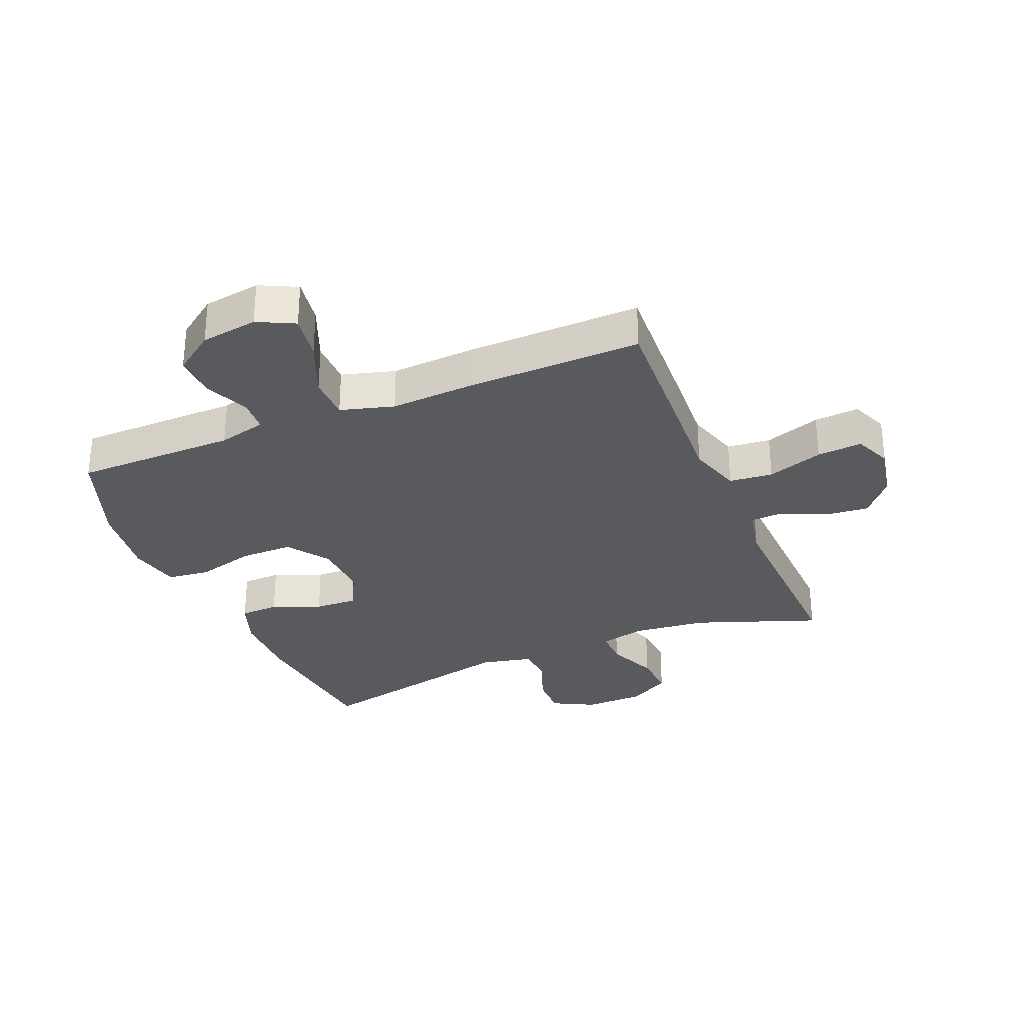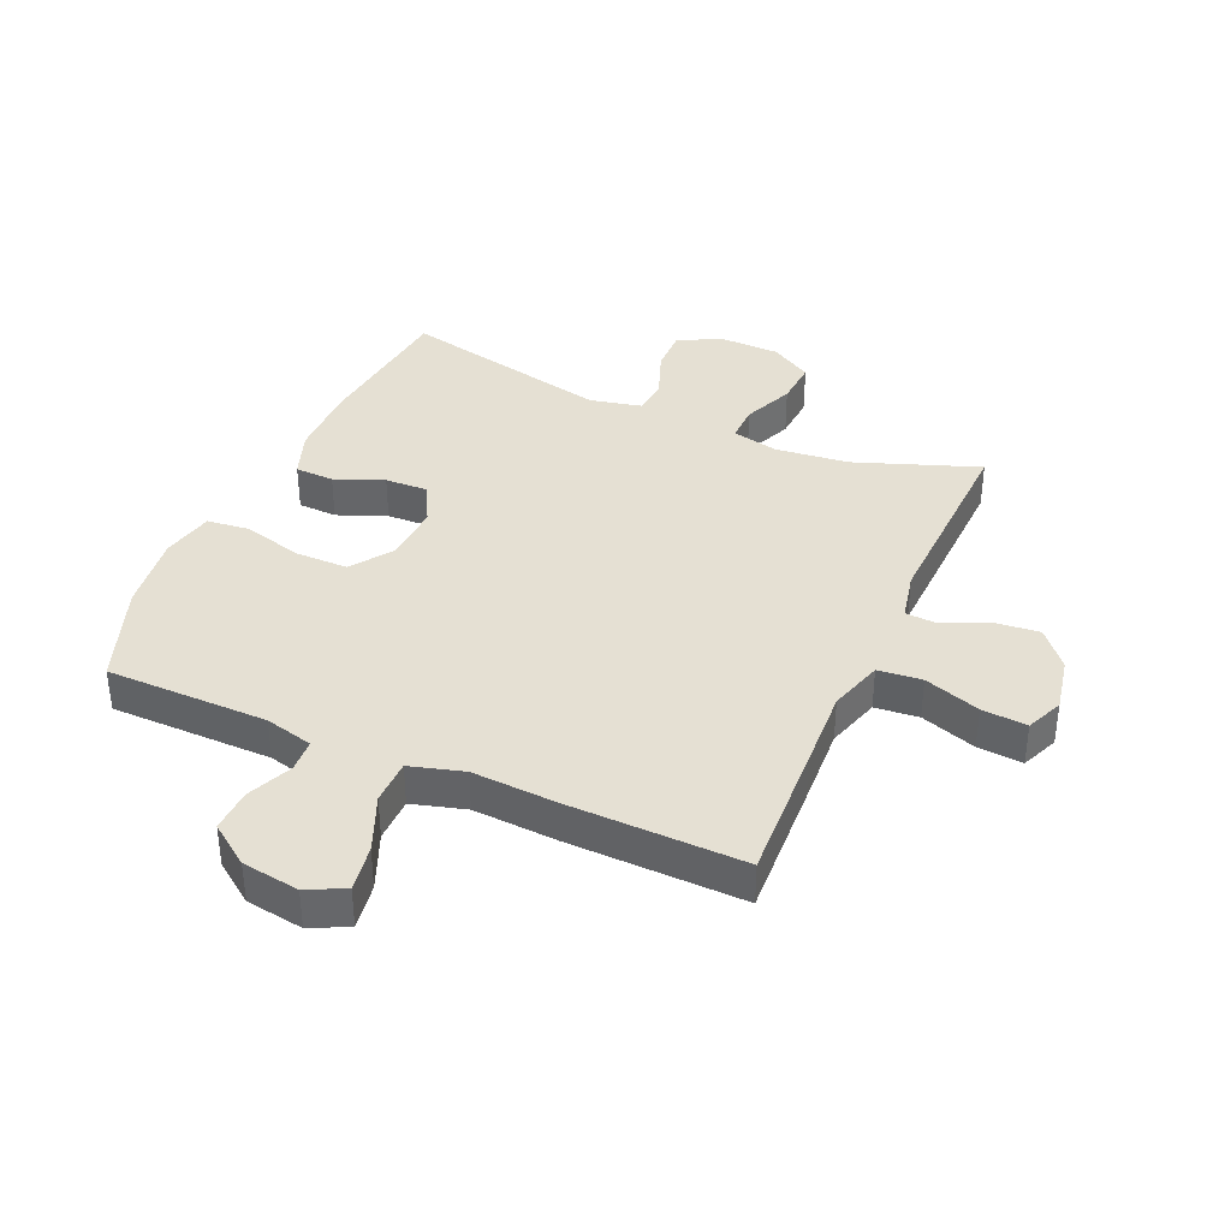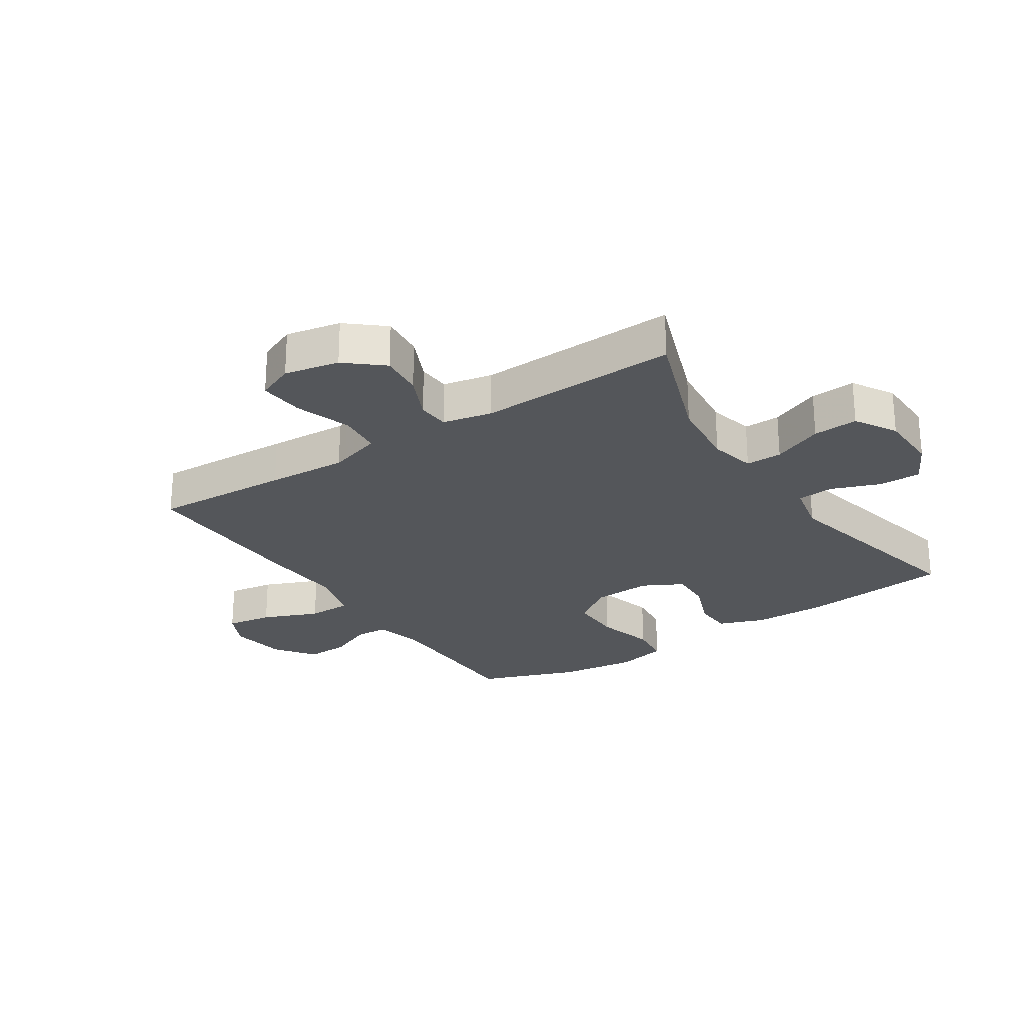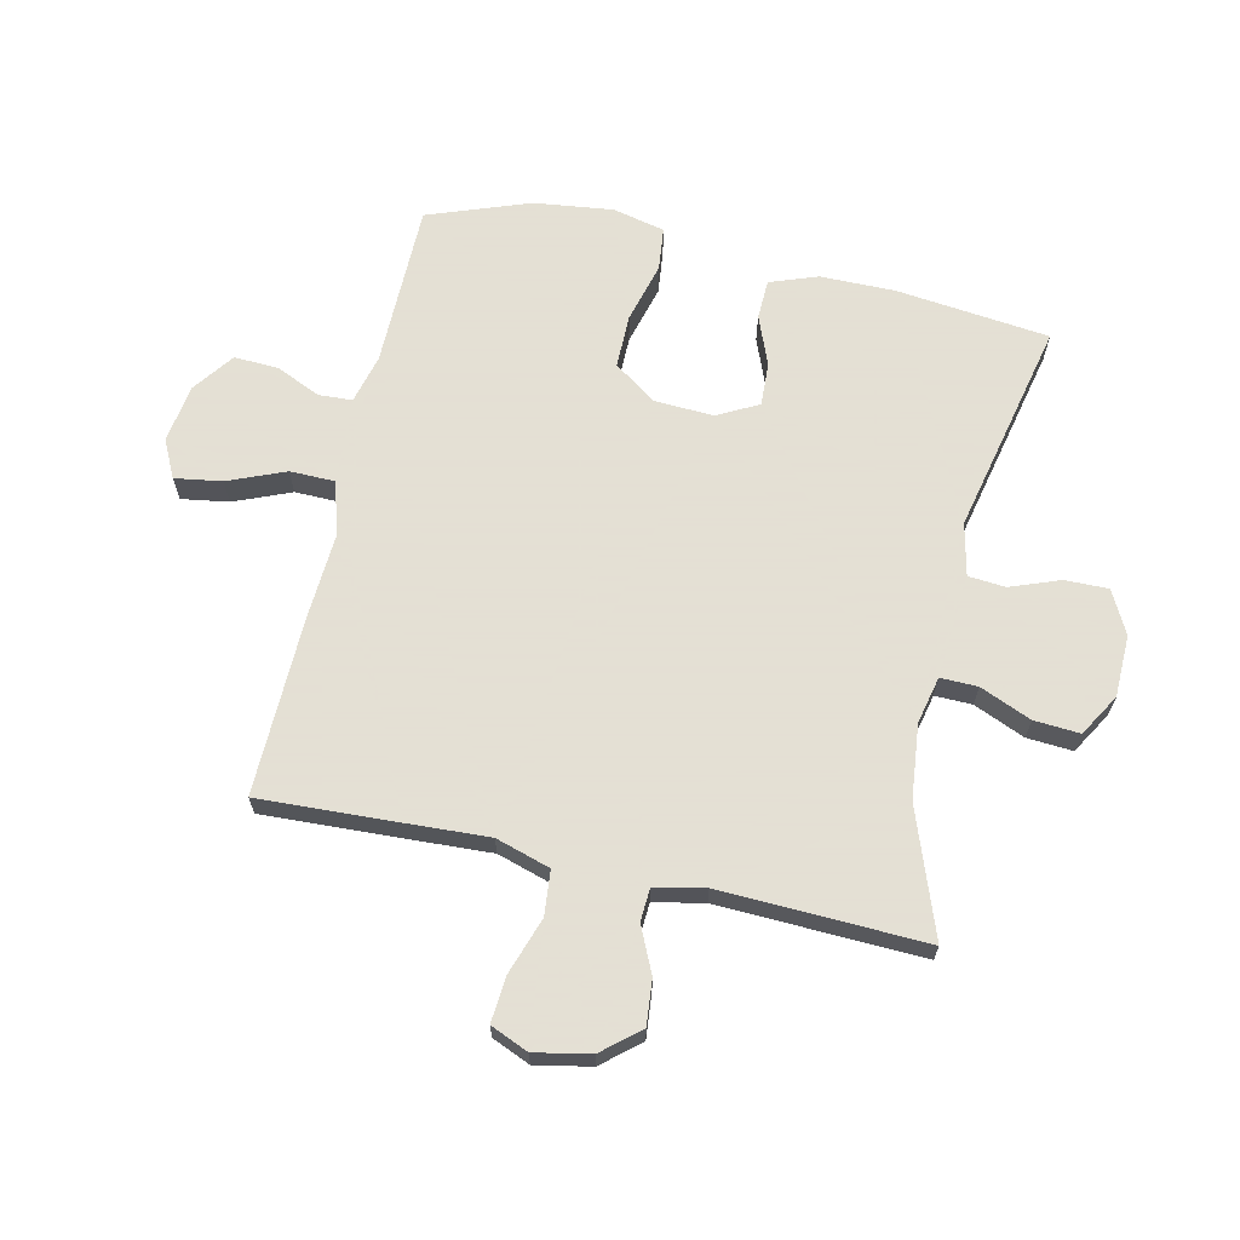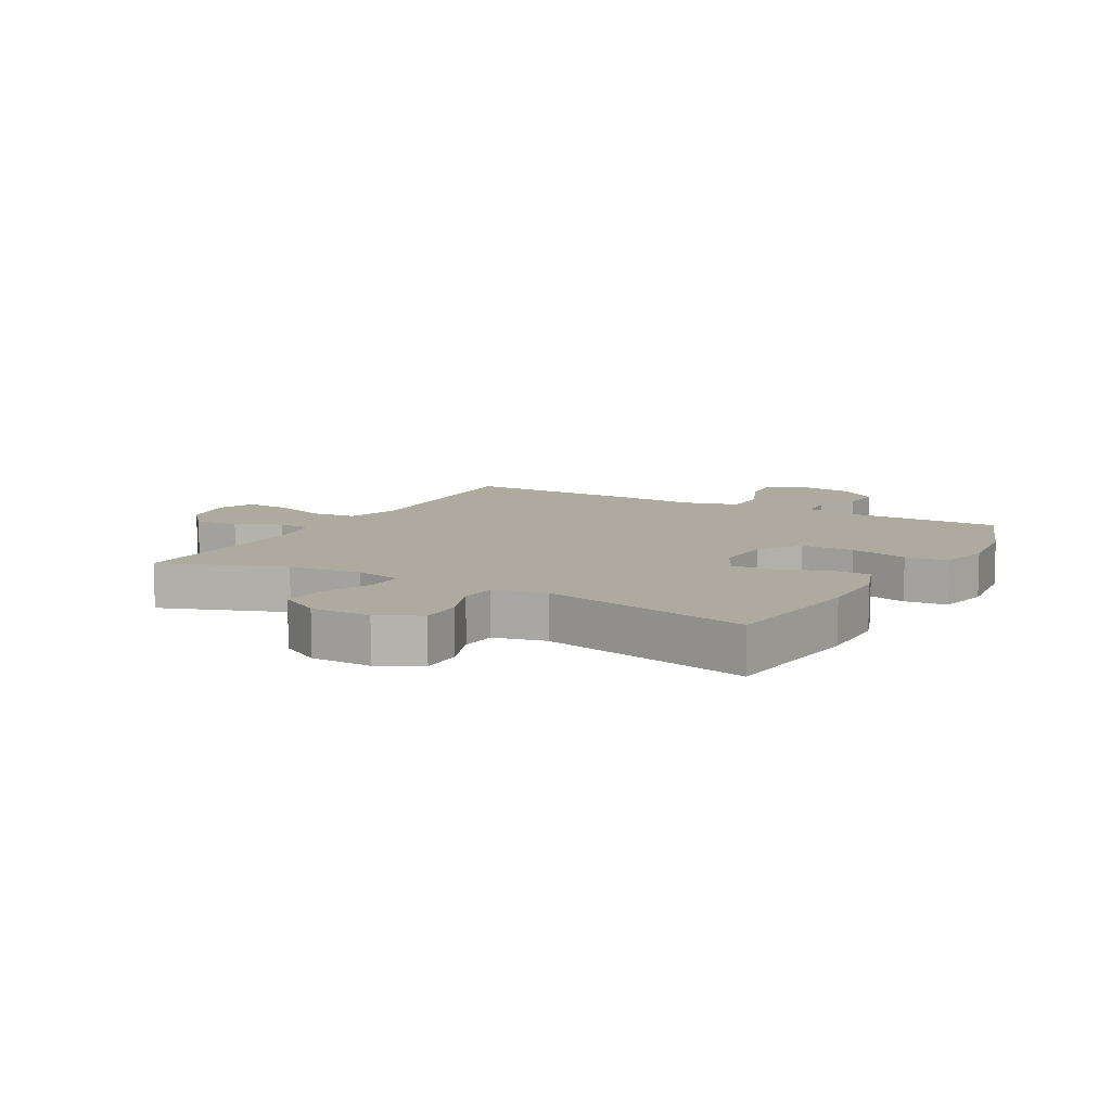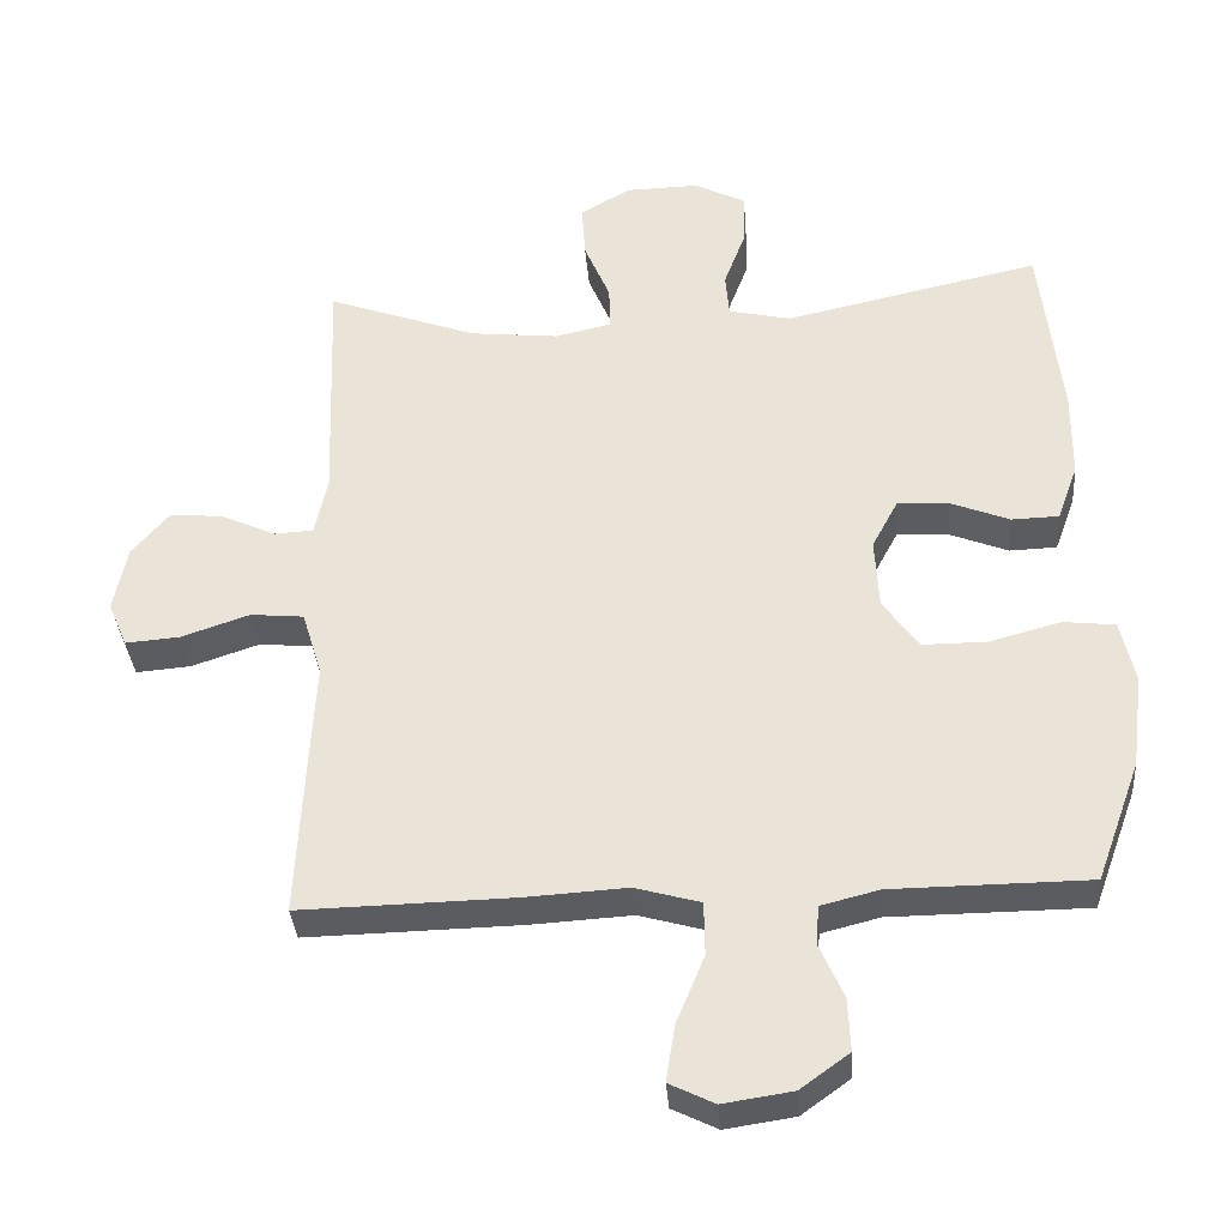
<metadata>
{"format":"obj","ext":"obj","renderer":"f3d","projection":"perspective","resolution":1024,"background":"white","views":[{"elev":-30.7,"azim":-157.5,"up":"+Y"},{"elev":38.0,"azim":-156.3,"up":"+Y"},{"elev":-25.3,"azim":-56.6,"up":"+Y"},{"elev":66.2,"azim":-77.3,"up":"+Y"},{"elev":9.5,"azim":29.3,"up":"+Y"},{"elev":-35.1,"azim":4.4,"up":"+Z"}]}
</metadata>
<code>
v 0.5 0.07 0.5
v 0.528 0.07 0.252
v 0.527 0.07 0.132
v 0.499 0.07 0.055
v 0.435 0.07 0.053
v 0.355 0.07 0.085
v 0.285 0.07 0.088
v 0.25 0.07 0.022
v 0.255 0.07 -0.074
v 0.303 0.07 -0.142
v 0.39 0.07 -0.142
v 0.487 0.07 -0.116
v 0.557 0.07 -0.124
v 0.576 0.07 -0.209
v 0.56 0.07 -0.336
v 0.5 0.07 -0.5
v 0.234 0.07 -0.502
v 0.155 0.07 -0.522
v 0.152 0.07 -0.576
v 0.184 0.07 -0.649
v 0.187 0.07 -0.72
v 0.121 0.07 -0.768
v 0.027 0.07 -0.782
v -0.034 0.07 -0.752
v -0.022 0.07 -0.676
v 0.016 0.07 -0.584
v 0.015 0.07 -0.511
v -0.073 0.07 -0.486
v -0.21 0.07 -0.494
v -0.5 0.07 -0.5
v -0.489 0.07 -0.274
v -0.482 0.07 -0.142
v -0.509 0.07 -0.054
v -0.581 0.07 -0.047
v -0.673 0.07 -0.078
v -0.747 0.07 -0.084
v -0.773 0.07 -0.023
v -0.755 0.07 0.067
v -0.704 0.07 0.127
v -0.632 0.07 0.12
v -0.558 0.07 0.086
v -0.505 0.07 0.089
v -0.488 0.07 0.17
v -0.5 0.07 0.5
v -0.297 0.07 0.426
v -0.177 0.07 0.413
v -0.101 0.07 0.43
v -0.102 0.07 0.49
v -0.137 0.07 0.573
v -0.142 0.07 0.647
v -0.074 0.07 0.687
v 0.026 0.07 0.689
v 0.095 0.07 0.653
v 0.094 0.07 0.583
v 0.064 0.07 0.503
v 0.069 0.07 0.443
v 0.154 0.07 0.424
v 0.5 0 0.5
v 0.528 0 0.252
v 0.527 0 0.132
v 0.499 0 0.055
v 0.435 0 0.053
v 0.355 0 0.085
v 0.285 0 0.088
v 0.25 0 0.022
v 0.255 0 -0.074
v 0.303 0 -0.142
v 0.39 0 -0.142
v 0.487 0 -0.116
v 0.557 0 -0.124
v 0.576 0 -0.209
v 0.56 0 -0.336
v 0.5 0 -0.5
v 0.234 0 -0.502
v 0.155 0 -0.522
v 0.152 0 -0.576
v 0.184 0 -0.649
v 0.187 0 -0.72
v 0.121 0 -0.768
v 0.027 0 -0.782
v -0.034 0 -0.752
v -0.022 0 -0.676
v 0.016 0 -0.584
v 0.015 0 -0.511
v -0.073 0 -0.486
v -0.21 0 -0.494
v -0.5 0 -0.5
v -0.489 0 -0.274
v -0.482 0 -0.142
v -0.509 0 -0.054
v -0.581 0 -0.047
v -0.673 0 -0.078
v -0.747 0 -0.084
v -0.773 0 -0.023
v -0.755 0 0.067
v -0.704 0 0.127
v -0.632 0 0.12
v -0.558 0 0.086
v -0.505 0 0.089
v -0.488 0 0.17
v -0.5 0 0.5
v -0.297 0 0.426
v -0.177 0 0.413
v -0.101 0 0.43
v -0.102 0 0.49
v -0.137 0 0.573
v -0.142 0 0.647
v -0.074 0 0.687
v 0.026 0 0.689
v 0.095 0 0.653
v 0.094 0 0.583
v 0.064 0 0.503
v 0.069 0 0.443
v 0.154 0 0.424
f 52 53 54 55
f 52 55 56
f 51 52 56
f 48 49 50 51
f 47 48 51 56
f 46 47 56 57
f 43 44 45
f 42 43 45 46
f 38 39 40 41
f 38 41 42
f 37 38 42
f 34 35 36 37
f 33 34 37 42
f 32 33 42 46
f 28 29 30 31
f 27 28 31 32
f 23 24 25 26
f 23 26 27
f 22 23 27
f 19 20 21 22
f 18 19 22 27
f 17 18 27 32
f 11 12 13 14
f 10 11 14 15
f 3 4 5 6
f 3 6 7
f 57 1 2 3
f 57 3 7
f 46 57 7 8
f 32 46 8 9
f 17 32 9 10
f 10 15 16 17
f 112 111 110 109
f 113 112 109
f 113 109 108
f 108 107 106 105
f 113 108 105 104
f 114 113 104 103
f 102 101 100
f 103 102 100 99
f 98 97 96 95
f 99 98 95
f 99 95 94
f 94 93 92 91
f 99 94 91 90
f 103 99 90 89
f 88 87 86 85
f 89 88 85 84
f 83 82 81 80
f 84 83 80
f 84 80 79
f 79 78 77 76
f 84 79 76 75
f 89 84 75 74
f 71 70 69 68
f 72 71 68 67
f 63 62 61 60
f 64 63 60
f 60 59 58 114
f 64 60 114
f 65 64 114 103
f 66 65 103 89
f 67 66 89 74
f 74 73 72 67
f 1 58 59 2
f 2 59 60 3
f 3 60 61 4
f 4 61 62 5
f 5 62 63 6
f 6 63 64 7
f 7 64 65 8
f 8 65 66 9
f 9 66 67 10
f 10 67 68 11
f 11 68 69 12
f 12 69 70 13
f 13 70 71 14
f 14 71 72 15
f 15 72 73 16
f 16 73 74 17
f 17 74 75 18
f 18 75 76 19
f 19 76 77 20
f 20 77 78 21
f 21 78 79 22
f 22 79 80 23
f 23 80 81 24
f 24 81 82 25
f 25 82 83 26
f 26 83 84 27
f 27 84 85 28
f 28 85 86 29
f 29 86 87 30
f 30 87 88 31
f 31 88 89 32
f 32 89 90 33
f 33 90 91 34
f 34 91 92 35
f 35 92 93 36
f 36 93 94 37
f 37 94 95 38
f 38 95 96 39
f 39 96 97 40
f 40 97 98 41
f 41 98 99 42
f 42 99 100 43
f 43 100 101 44
f 44 101 102 45
f 45 102 103 46
f 46 103 104 47
f 47 104 105 48
f 48 105 106 49
f 49 106 107 50
f 50 107 108 51
f 51 108 109 52
f 52 109 110 53
f 53 110 111 54
f 54 111 112 55
f 55 112 113 56
f 56 113 114 57
f 57 114 58 1

</code>
